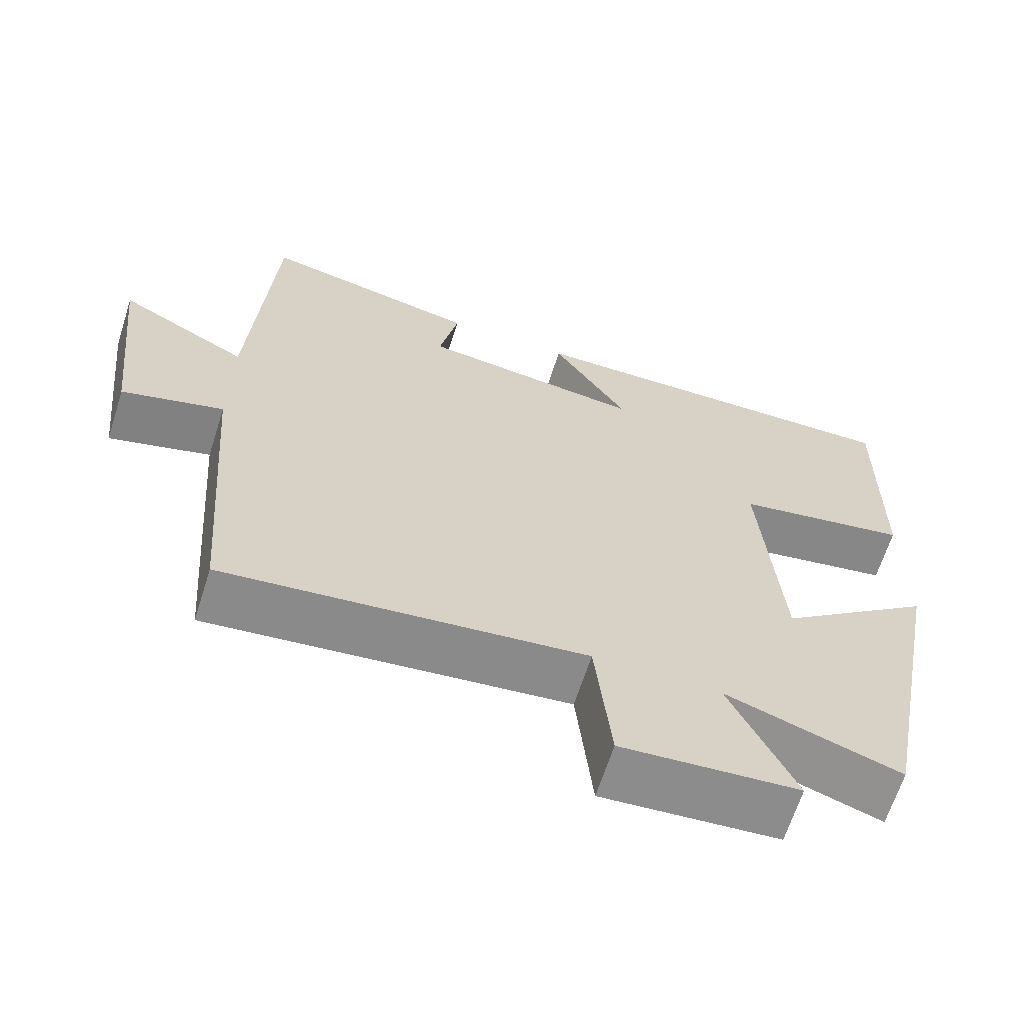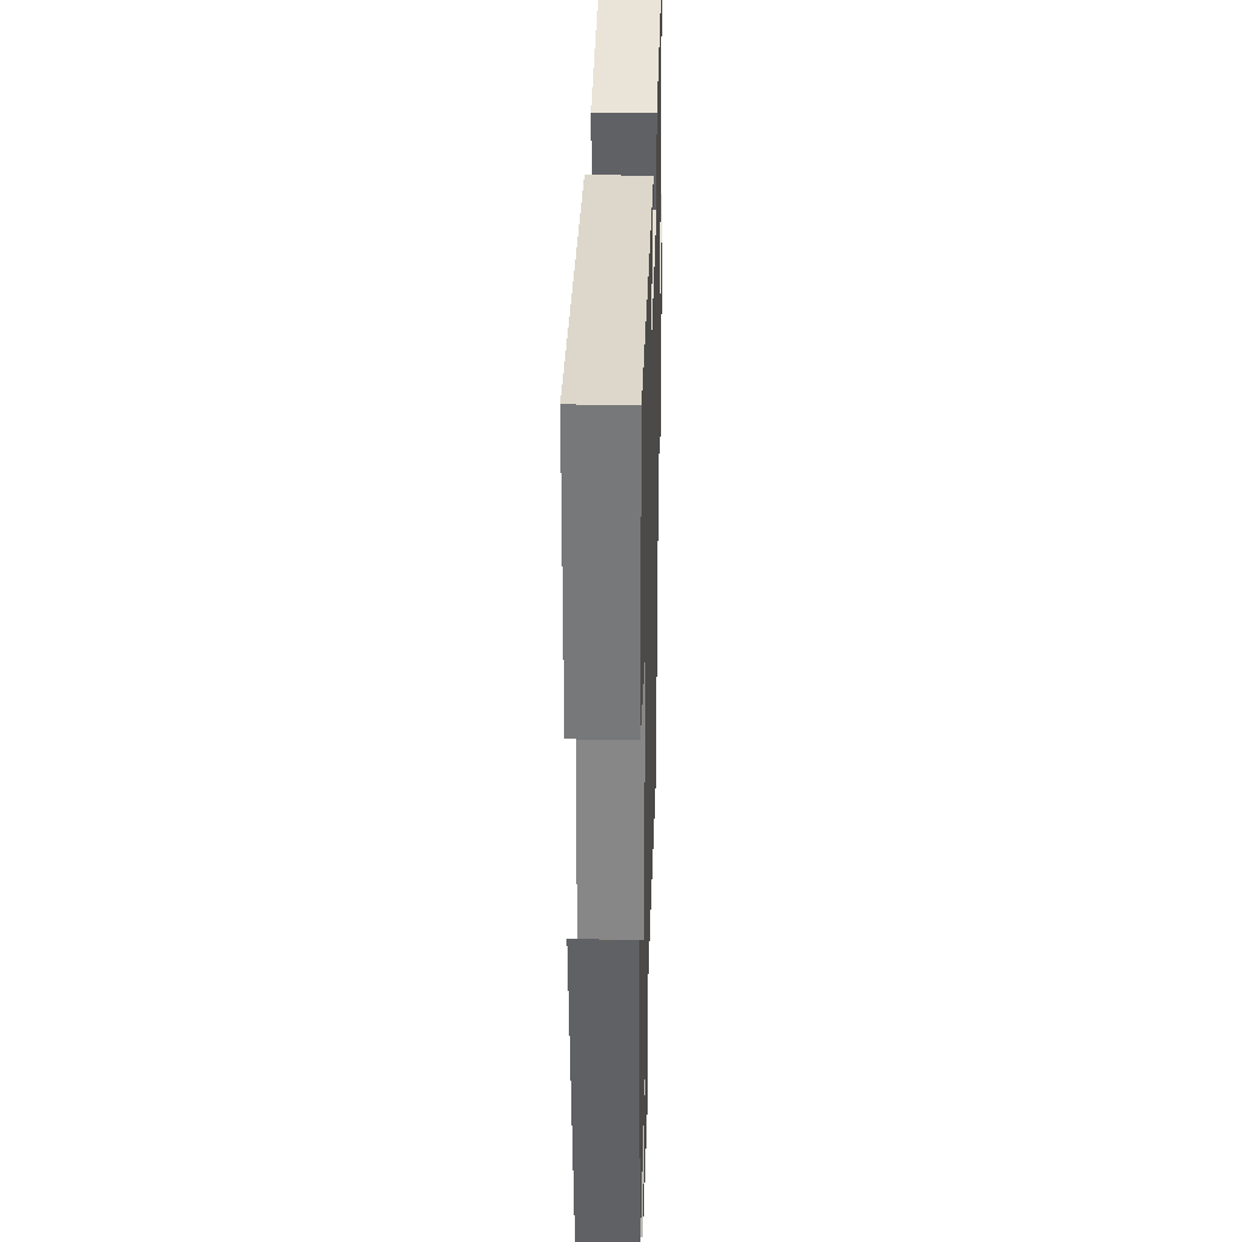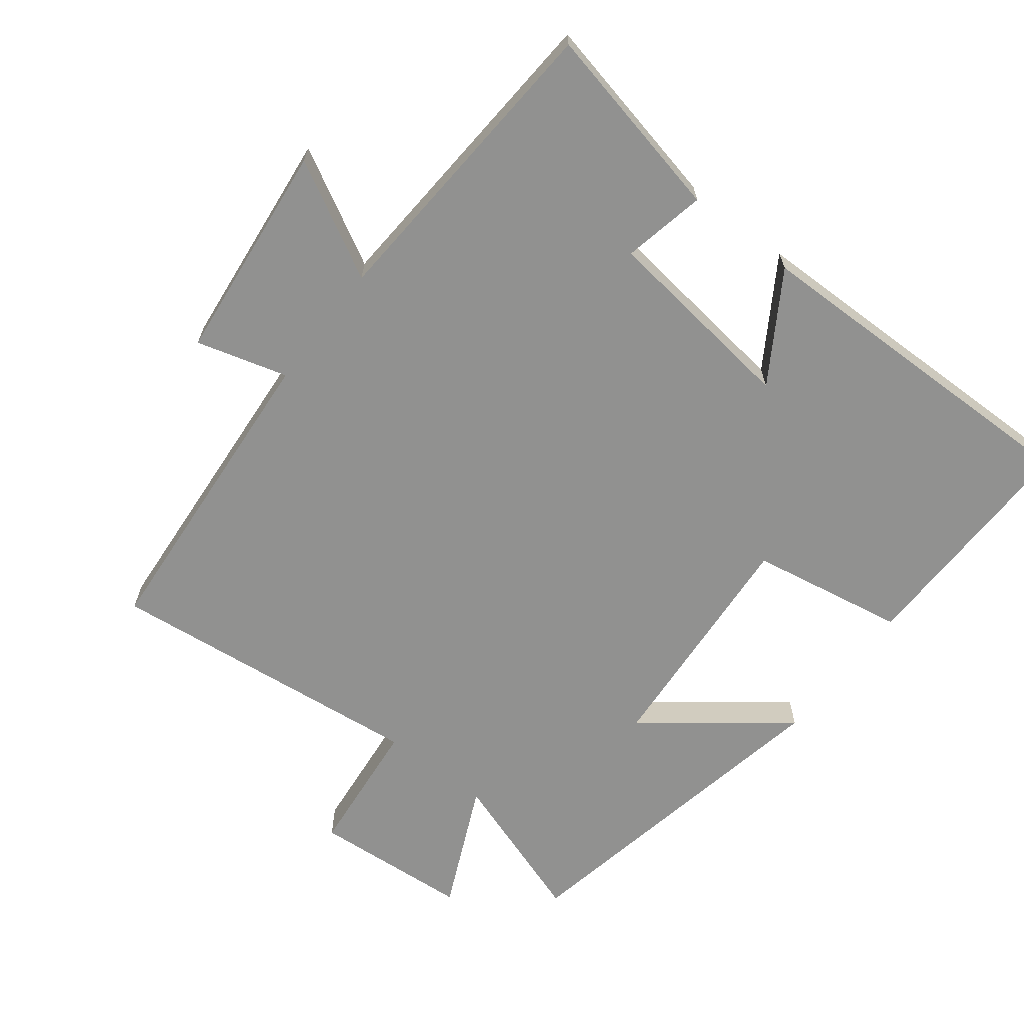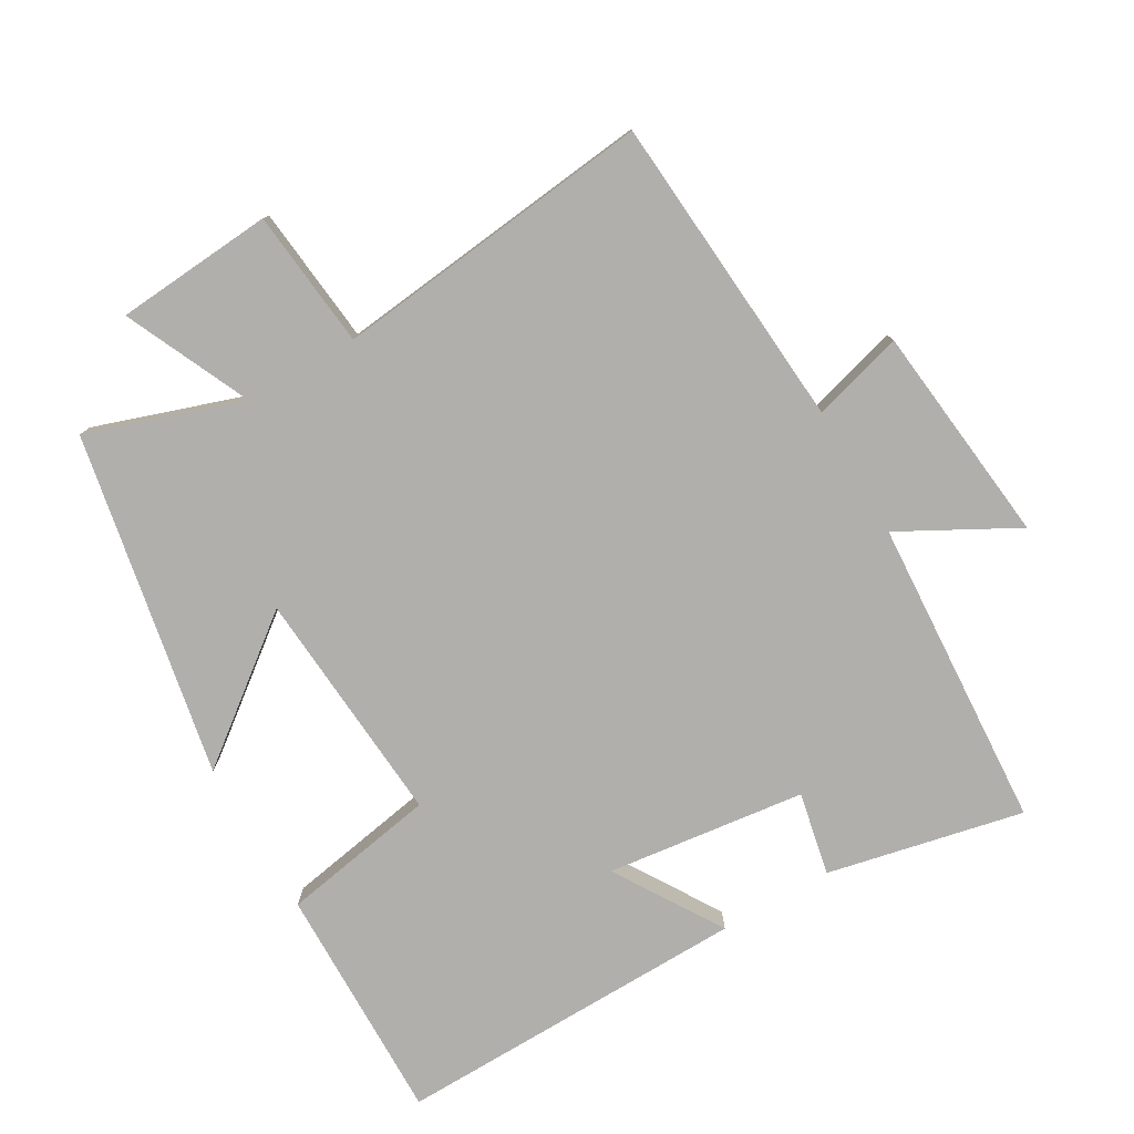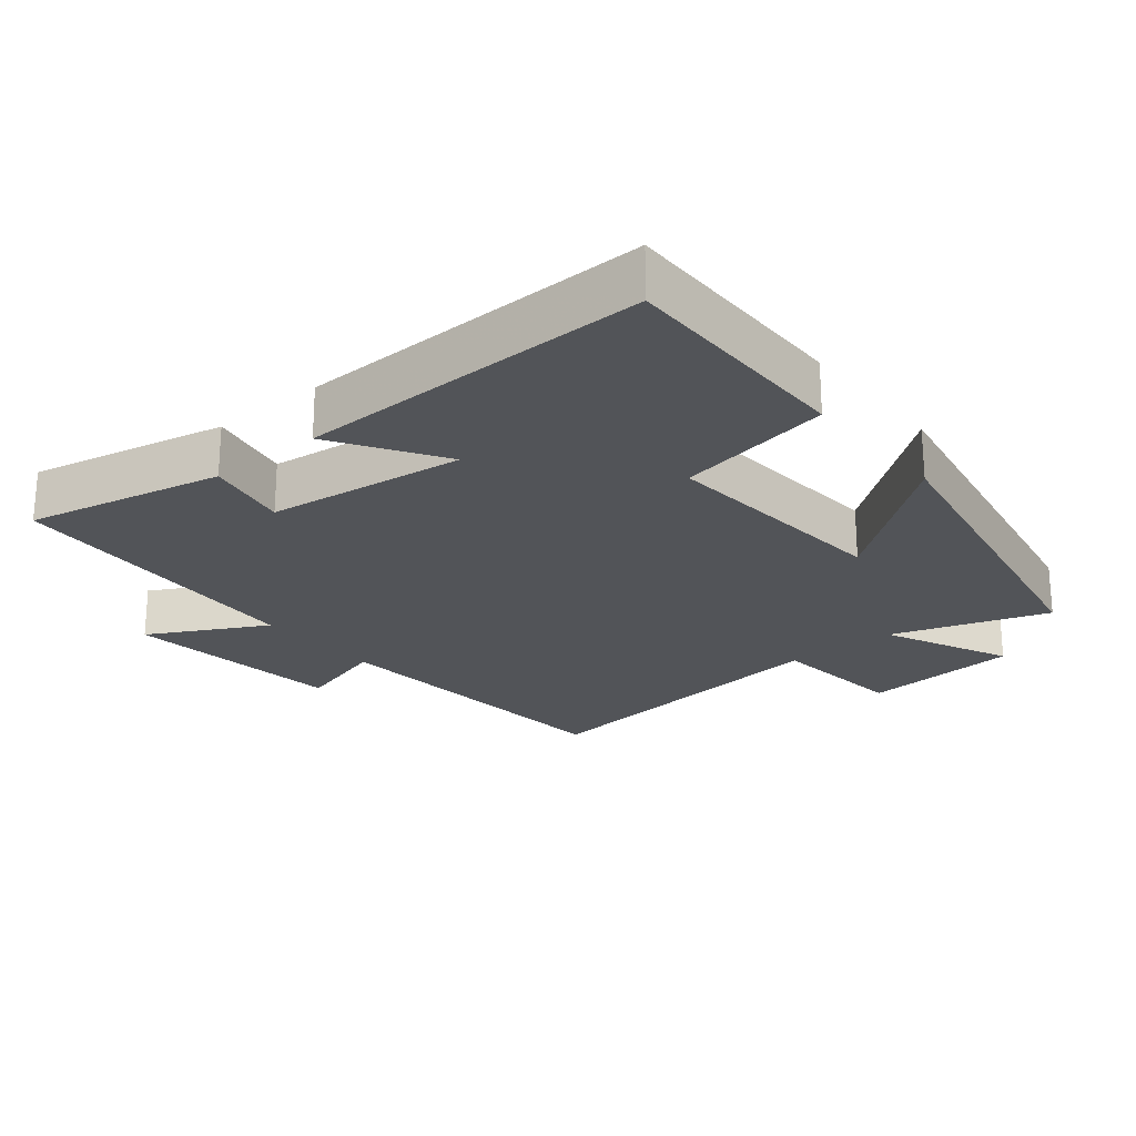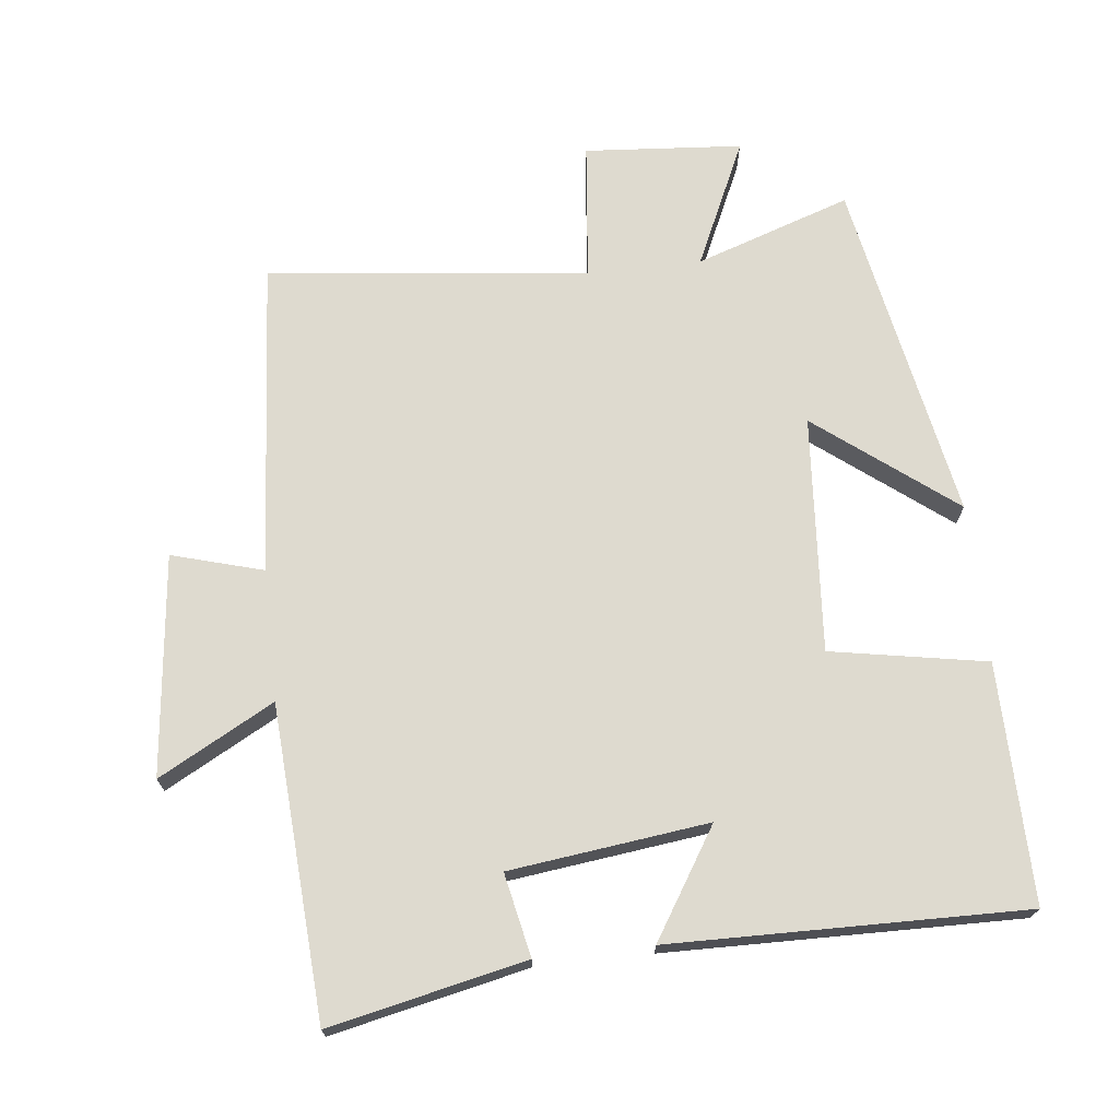
<metadata>
{"format":"obj","ext":"obj","renderer":"f3d","projection":"perspective","resolution":1024,"background":"white","views":[{"elev":-65.2,"azim":-17.7,"up":"+Z"},{"elev":31.6,"azim":91.7,"up":"+Z"},{"elev":-65.9,"azim":-37.8,"up":"+Y"},{"elev":-78.3,"azim":-149.9,"up":"+Y"},{"elev":-23.2,"azim":39.5,"up":"+Y"},{"elev":71.0,"azim":-6.4,"up":"+Y"}]}
</metadata>
<code>
v 0.404 0.07 -0.577
v 0.176 0.07 -0.5
v 0.261 0.07 -0.685
v 0.029 0.07 -0.703
v 0.008 0.07 -0.5
v -0.464 0.07 -0.553
v -0.5 0.07 -0.089
v -0.634 0.07 -0.127
v -0.67 0.07 0.197
v -0.5 0.07 0.105
v -0.472 0.07 0.562
v -0.184 0.07 0.5
v -0.209 0.07 0.378
v 0.083 0.07 0.342
v -0.016 0.07 0.5
v 0.505 0.07 0.509
v 0.5 0.07 0.159
v 0.271 0.07 0.118
v 0.297 0.07 -0.23
v 0.5 0.07 -0.073
v 0.404 0 -0.577
v 0.176 0 -0.5
v 0.261 0 -0.685
v 0.029 0 -0.703
v 0.008 0 -0.5
v -0.464 0 -0.553
v -0.5 0 -0.089
v -0.634 0 -0.127
v -0.67 0 0.197
v -0.5 0 0.105
v -0.472 0 0.562
v -0.184 0 0.5
v -0.209 0 0.378
v 0.083 0 0.342
v -0.016 0 0.5
v 0.505 0 0.509
v 0.5 0 0.159
v 0.271 0 0.118
v 0.297 0 -0.23
v 0.5 0 -0.073
f 19 20 1 2
f 18 19 2
f 15 16 17 18
f 14 15 18
f 13 14 18 2
f 10 11 12 13
f 10 13 2
f 7 8 9 10
f 5 6 7 10
f 5 10 2 3
f 3 4 5
f 22 21 40 39
f 22 39 38
f 38 37 36 35
f 38 35 34
f 22 38 34 33
f 33 32 31 30
f 22 33 30
f 30 29 28 27
f 30 27 26 25
f 23 22 30 25
f 25 24 23
f 1 21 22 2
f 2 22 23 3
f 3 23 24 4
f 4 24 25 5
f 5 25 26 6
f 6 26 27 7
f 7 27 28 8
f 8 28 29 9
f 9 29 30 10
f 10 30 31 11
f 11 31 32 12
f 12 32 33 13
f 13 33 34 14
f 14 34 35 15
f 15 35 36 16
f 16 36 37 17
f 17 37 38 18
f 18 38 39 19
f 19 39 40 20
f 20 40 21 1

</code>
